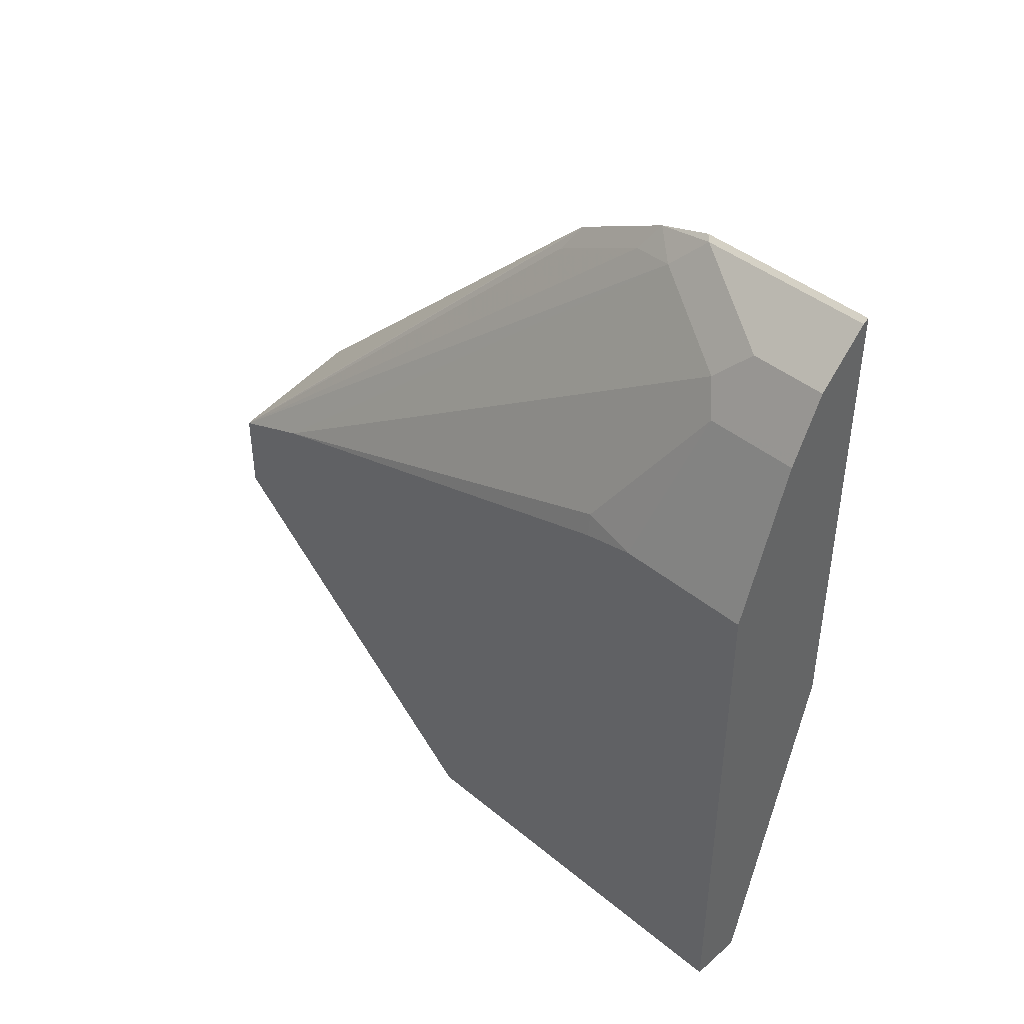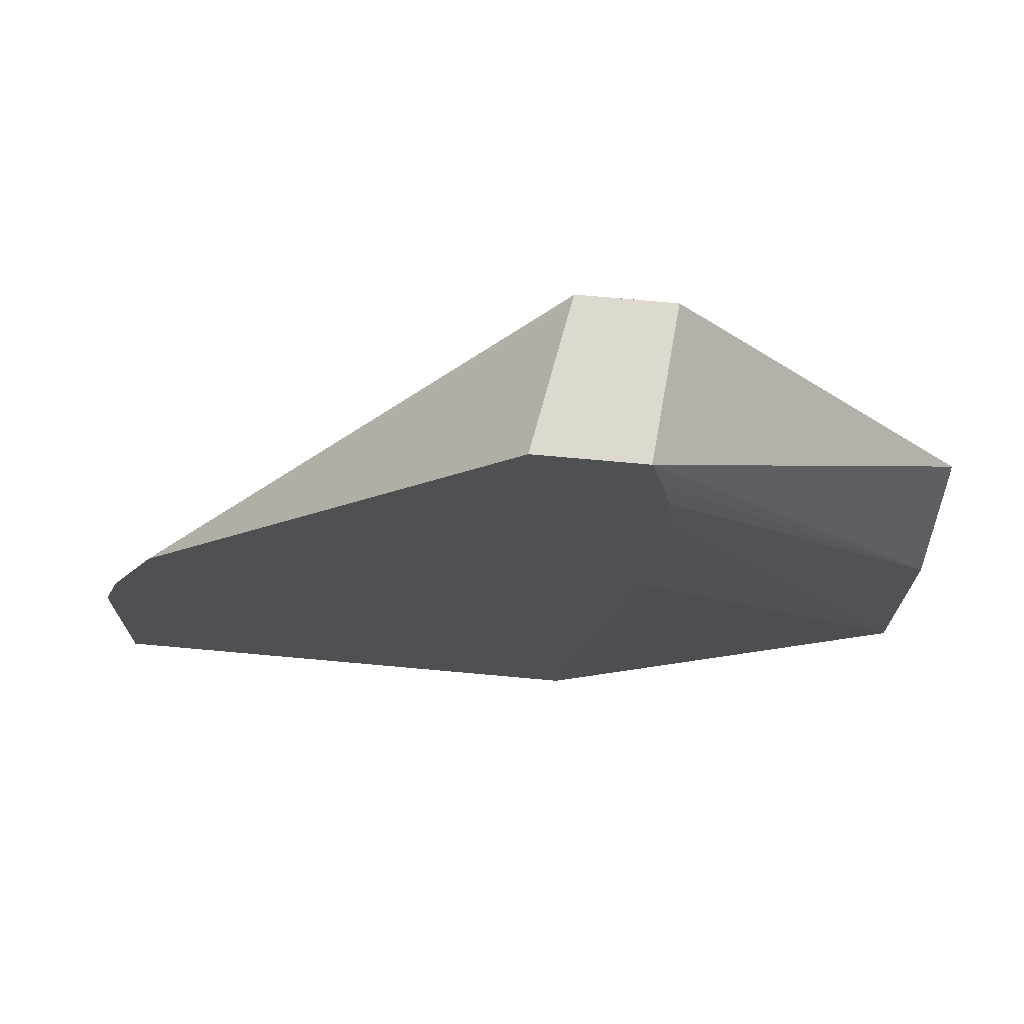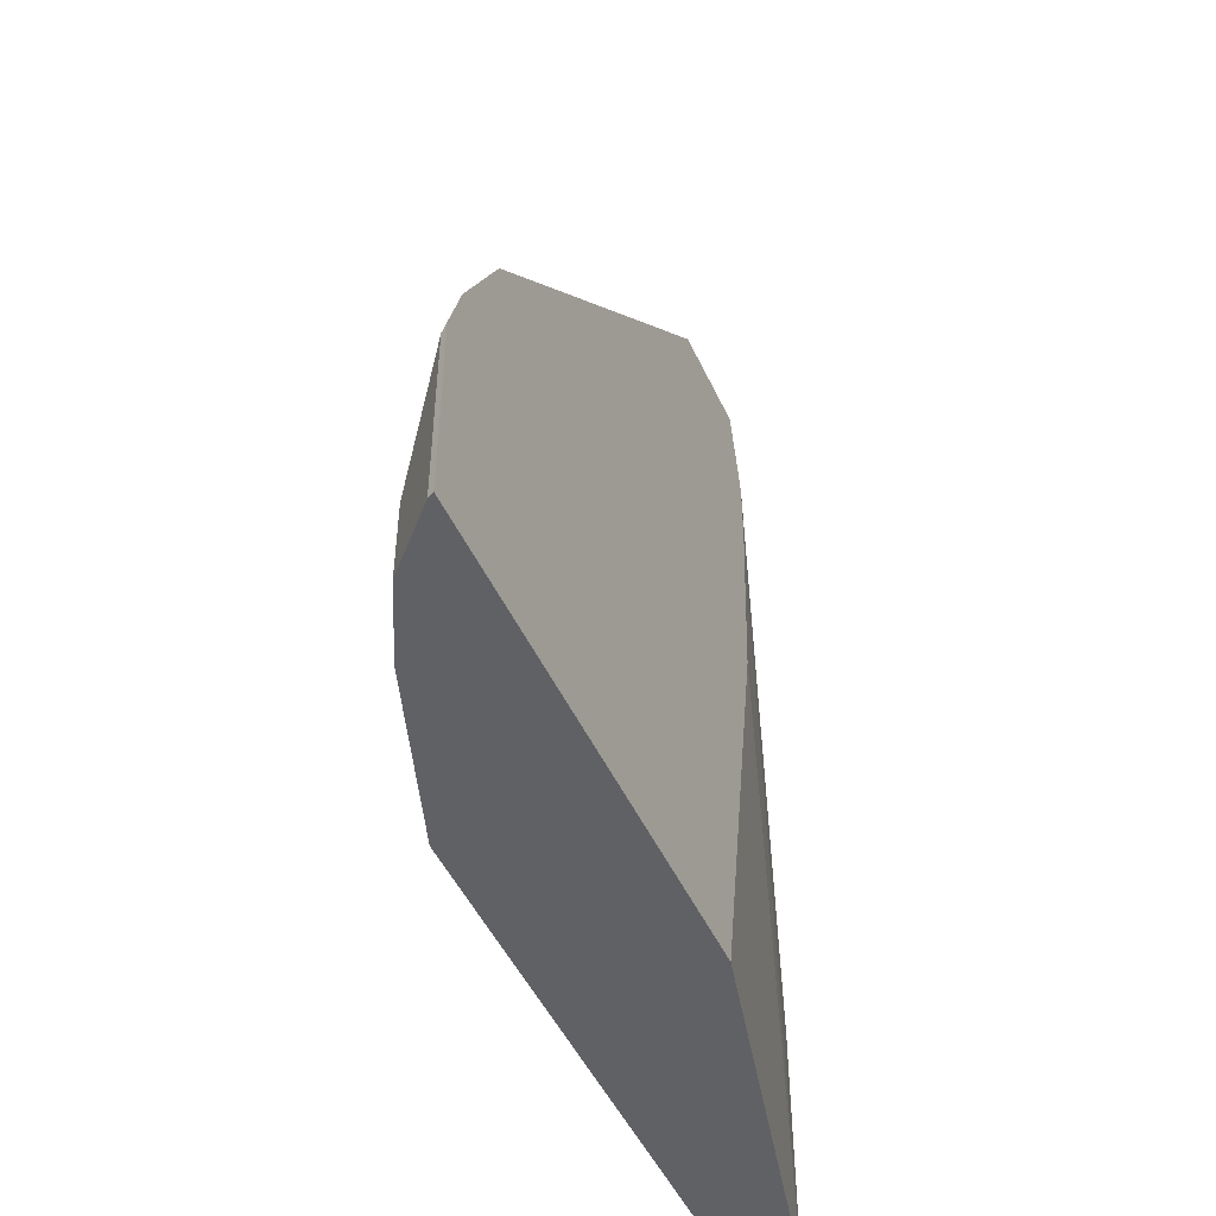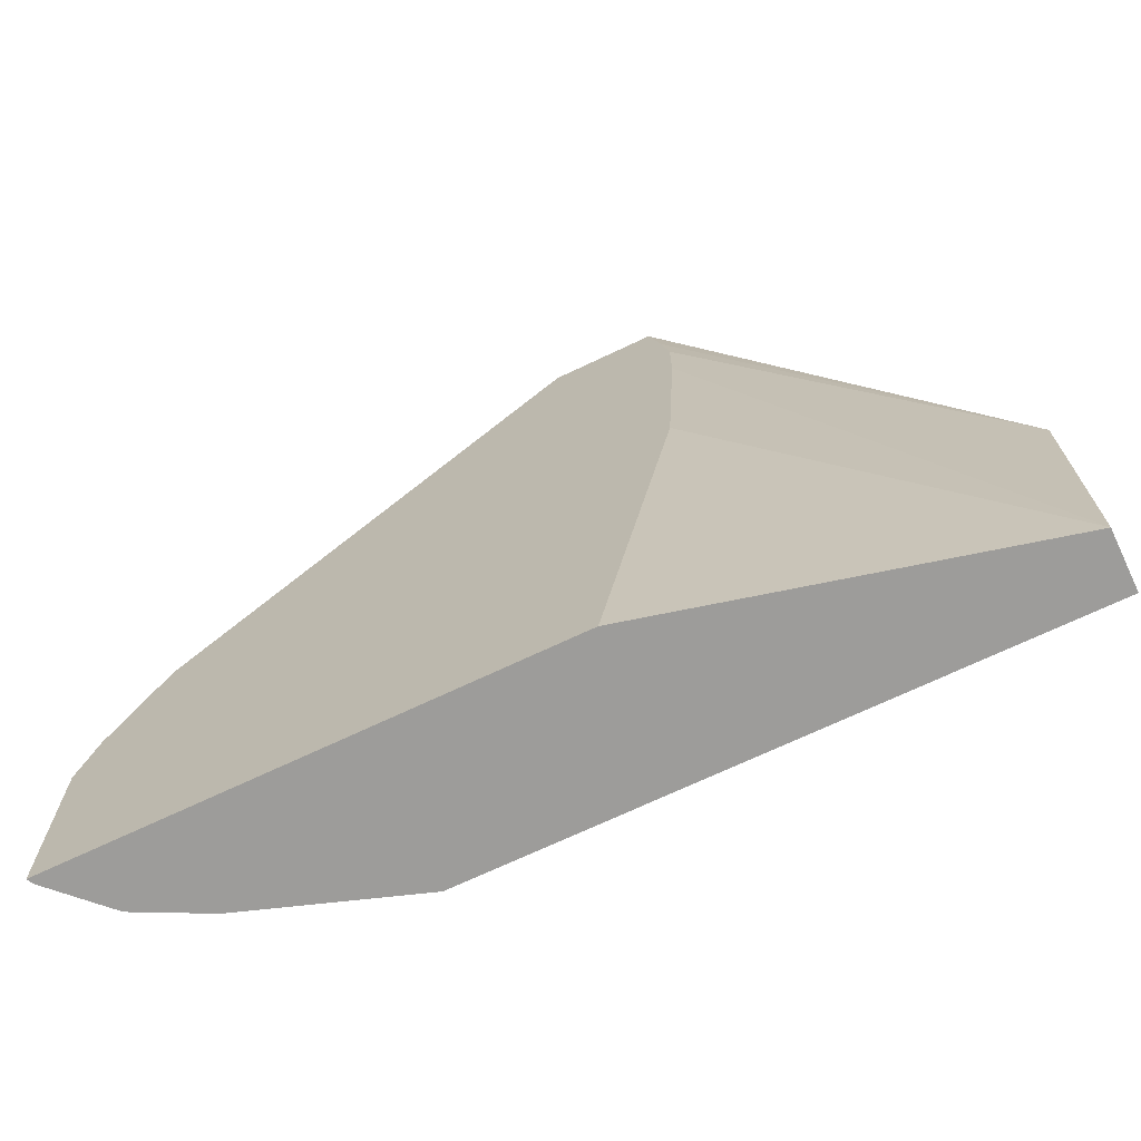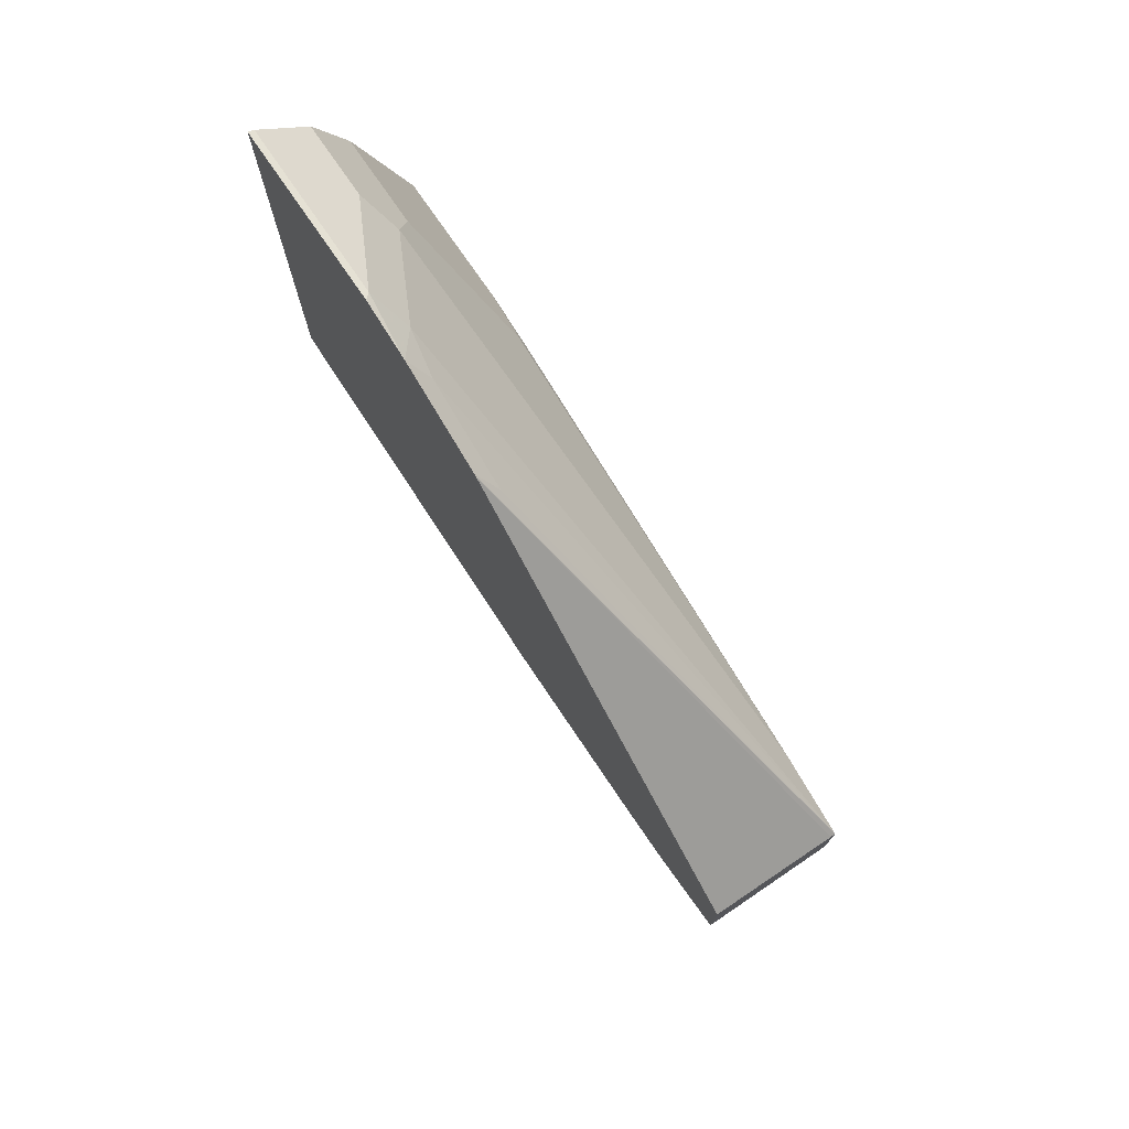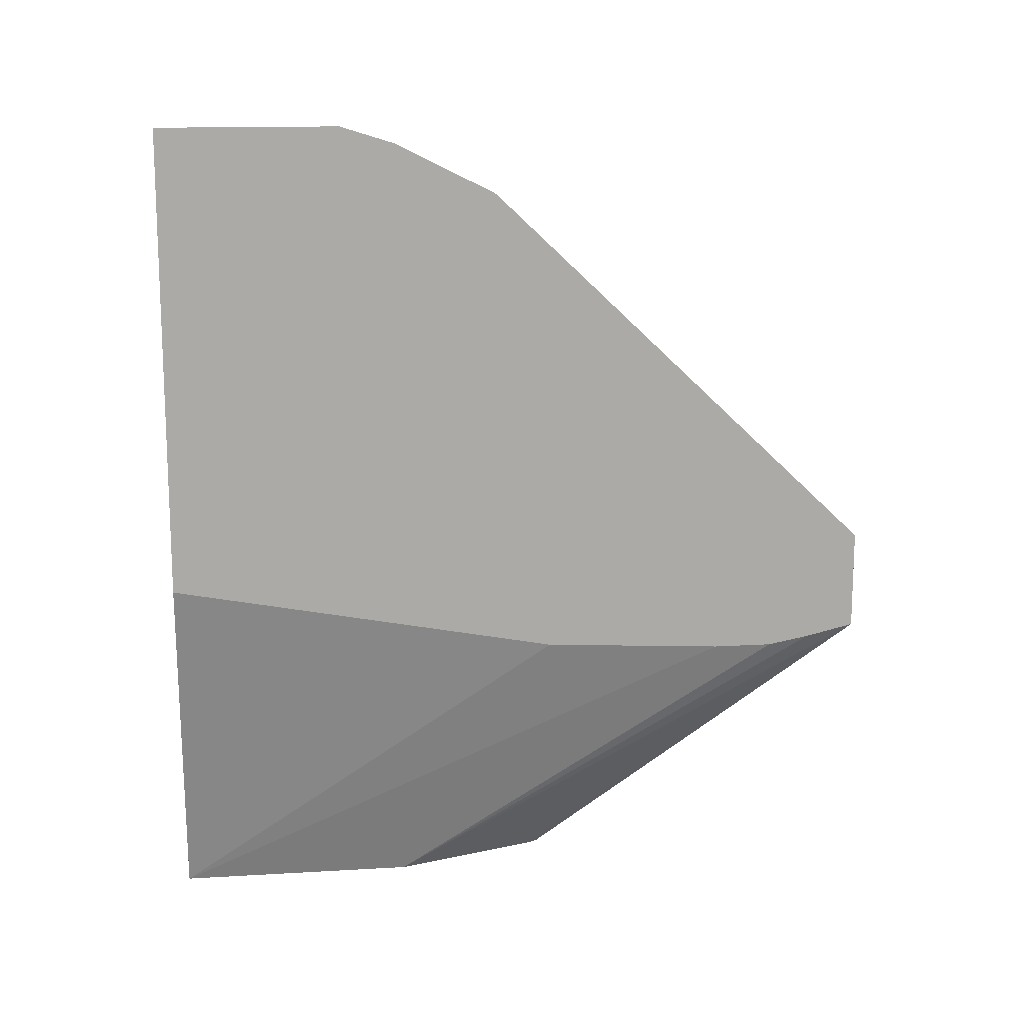
<metadata>
{"format":"obj","ext":"obj","renderer":"f3d","projection":"perspective","resolution":1024,"background":"white","views":[{"elev":42.8,"azim":-45.6,"up":"+Z"},{"elev":71.4,"azim":95.2,"up":"+Y"},{"elev":-49.0,"azim":24.3,"up":"+Y"},{"elev":-70.1,"azim":115.4,"up":"+Y"},{"elev":74.8,"azim":145.7,"up":"+Z"},{"elev":14.3,"azim":82.6,"up":"+Z"}]}
</metadata>
<code>
v -0.6444 0.1974 0.1254
v -0.5862 0.1974 0.1304
v -0.6444 0.06475 0.009289
v -0.6444 0.1974 0.1607
v -0.5862 0.1774 0.1257
v -0.6221 1.532e-05 0.009289
v -0.6421 0.06018 0.009289
v -0.6435 0.06296 0.009289
v -0.5862 0.1974 0.1712
v -0.6444 -0.09821 0.009289
v -0.6444 0.1636 0.1744
v -0.5953 -0.01335 0.3344
v -0.592 0.005022 0.3311
v -0.592 0.04516 0.311
v -0.5862 0.03827 0.322
v -0.5862 0.03963 0.3211
v -0.6443 0.1974 0.1608
v -0.5862 0.1605 0.1225
v -0.6221 -0.09821 0.009289
v -0.6421 0.1974 0.1613
v -0.6444 -0.09821 0.2362
v -0.6444 -0.0212 0.2317
v -0.6421 -0.02004 0.2408
v -0.6221 -0.06018 0.301
v -0.6154 -0.05349 0.3144
v -0.6087 -0.06686 0.3277
v -0.5886 -0.02675 0.3478
v -0.5862 -0.001866 0.342
v -0.5862 0.1362 0.1225
v -0.5862 0.07219 0.126
v -0.5862 0.06244 0.1265
v -0.5862 -0.09821 0.1563
v -0.6221 -0.09821 0.301
v -0.6444 -0.04241 0.2362
v -0.6199 -0.09821 0.3053
v -0.6131 -0.09821 0.3189
v -0.6087 -0.09821 0.3277
v -0.5886 -0.09821 0.3478
v -0.5862 -0.02426 0.3491
v -0.5862 -0.09821 0.3491
f 12 28 13
f 12 27 28
f 12 26 27
f 12 25 26
f 11 25 12
f 11 24 25
f 11 23 24
f 11 22 23
f 10 38 37
f 10 35 33
f 10 36 35
f 10 37 36
f 10 40 38
f 10 32 40
f 13 28 15
f 10 19 32
f 10 33 21
f 13 15 14
f 25 36 26
f 19 29 30
f 9 20 16
f 27 39 28
f 27 40 39
f 27 38 40
f 26 36 37
f 26 38 27
f 26 37 38
f 16 20 17
f 24 36 25
f 24 33 35
f 23 34 24
f 22 34 23
f 21 24 34
f 21 33 24
f 19 31 32
f 19 30 31
f 24 35 36
f 6 29 19
f 1 17 20
f 5 18 6
f 2 9 16
f 2 8 3
f 2 7 8
f 2 6 7
f 2 5 6
f 1 20 9
f 1 4 17
f 1 11 4
f 1 22 11
f 1 34 22
f 1 21 34
f 1 10 21
f 1 3 10
f 1 2 3
f 6 18 29
f 2 16 15
f 2 15 28
f 1 9 2
f 2 39 40
f 4 16 17
f 4 15 16
f 2 28 39
f 4 13 14
f 4 12 13
f 4 11 12
f 3 19 10
f 3 6 19
f 3 7 6
f 4 14 15
f 3 8 7
f 2 18 5
f 2 29 18
f 2 30 29
f 2 31 30
f 2 32 31
f 2 40 32

</code>
